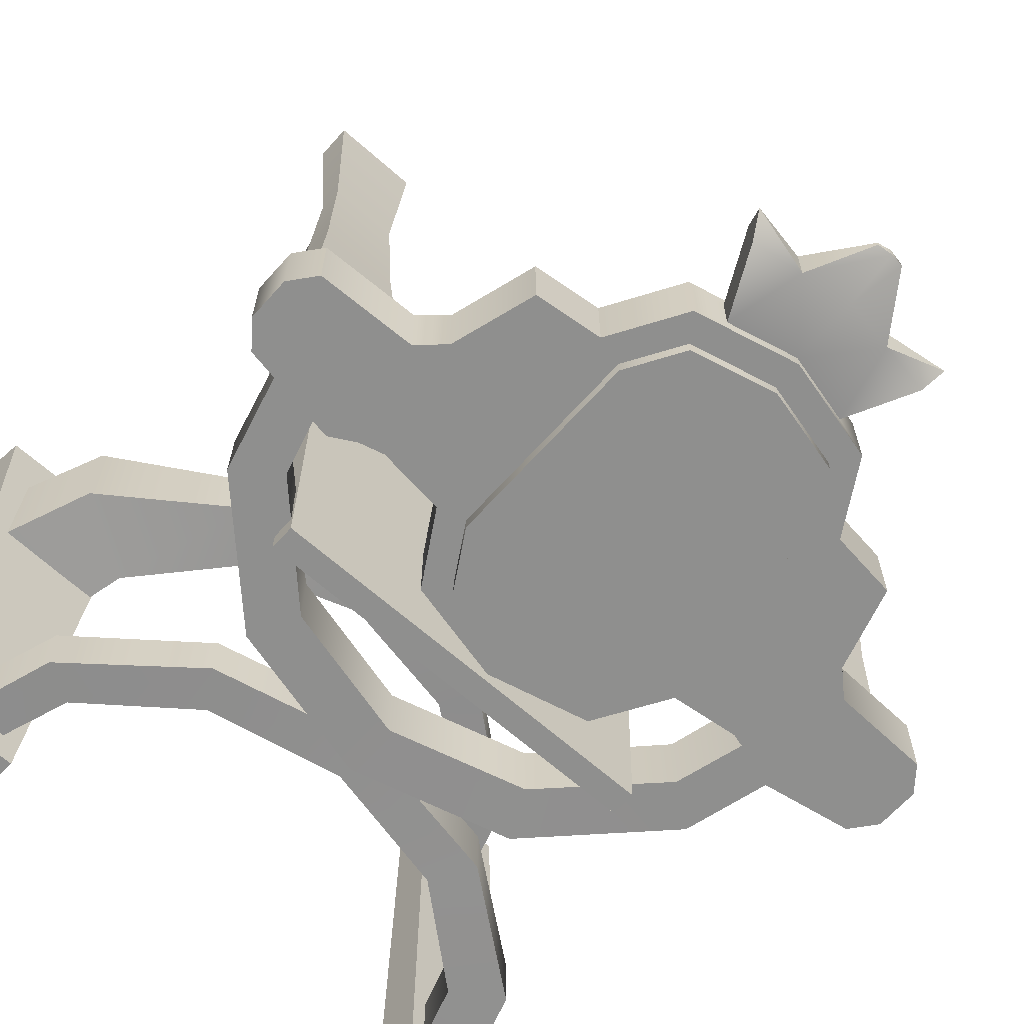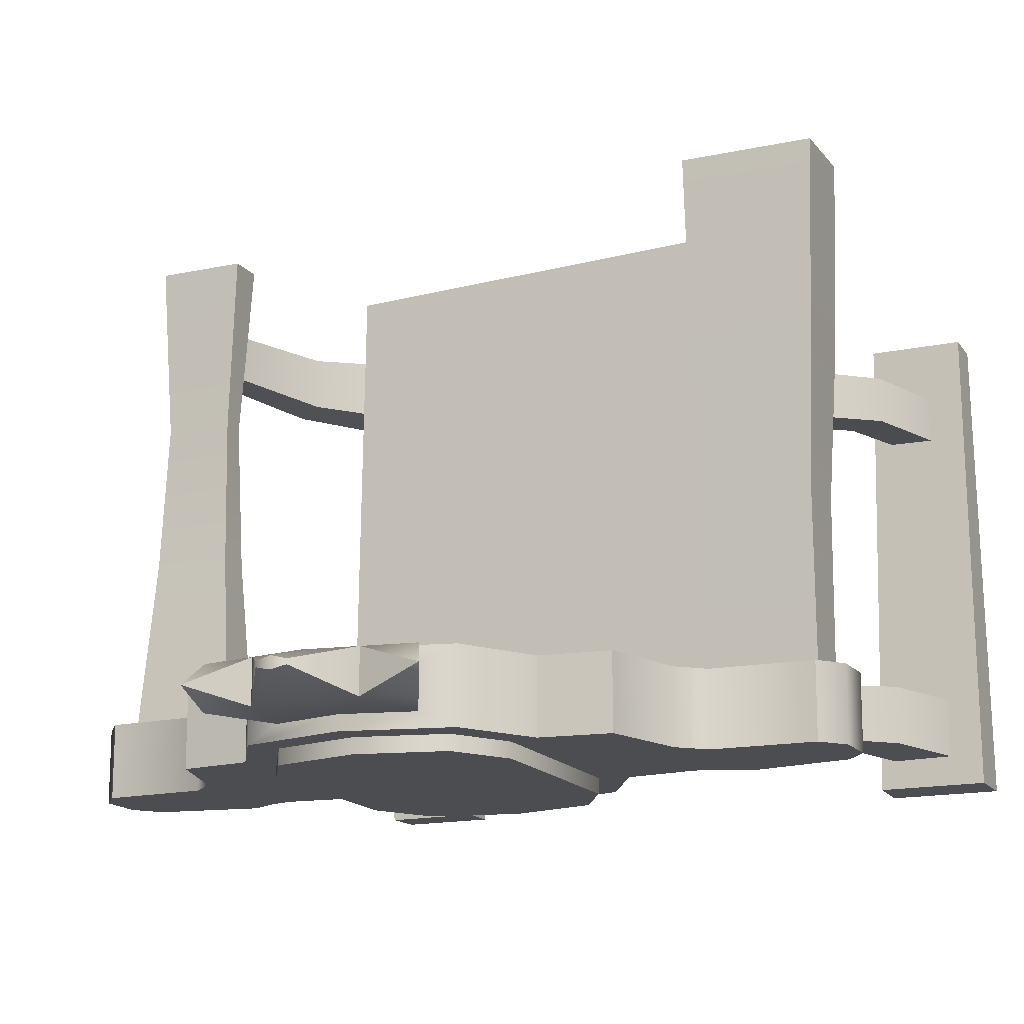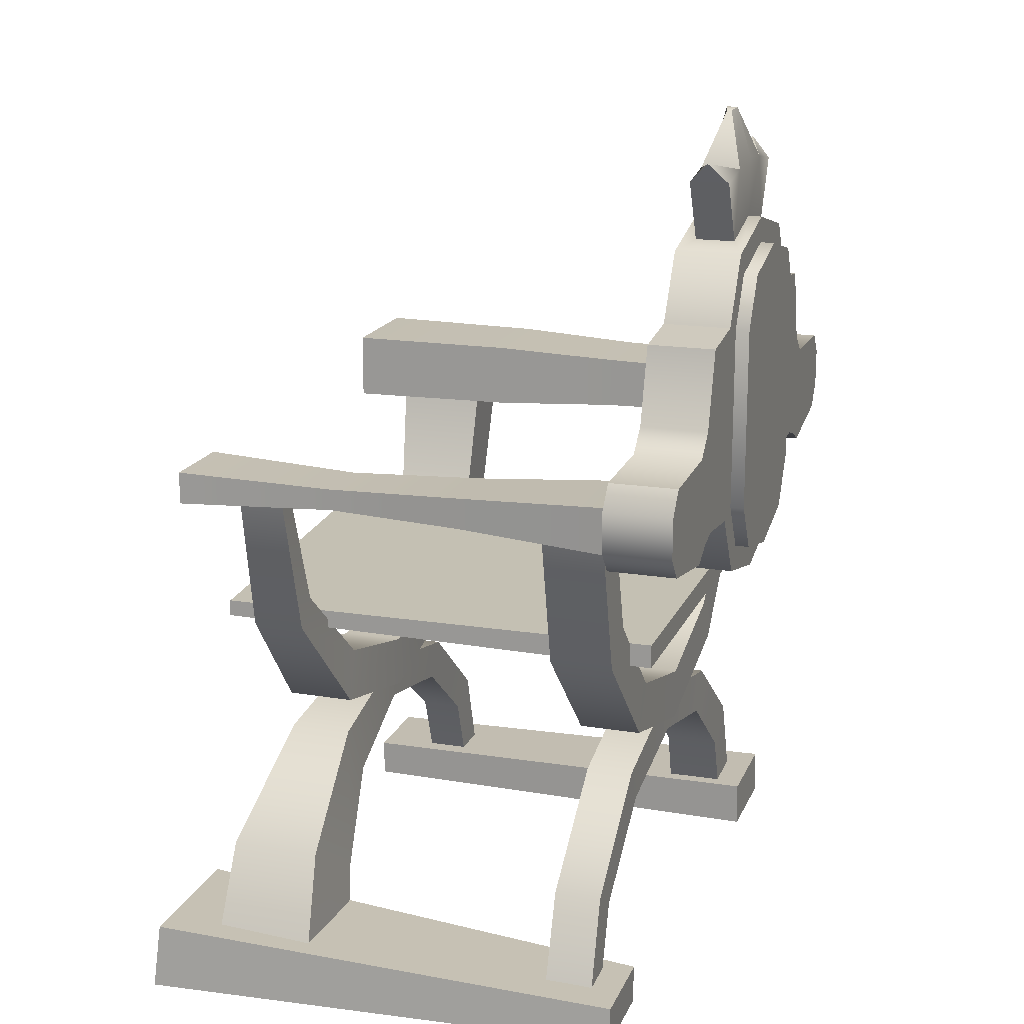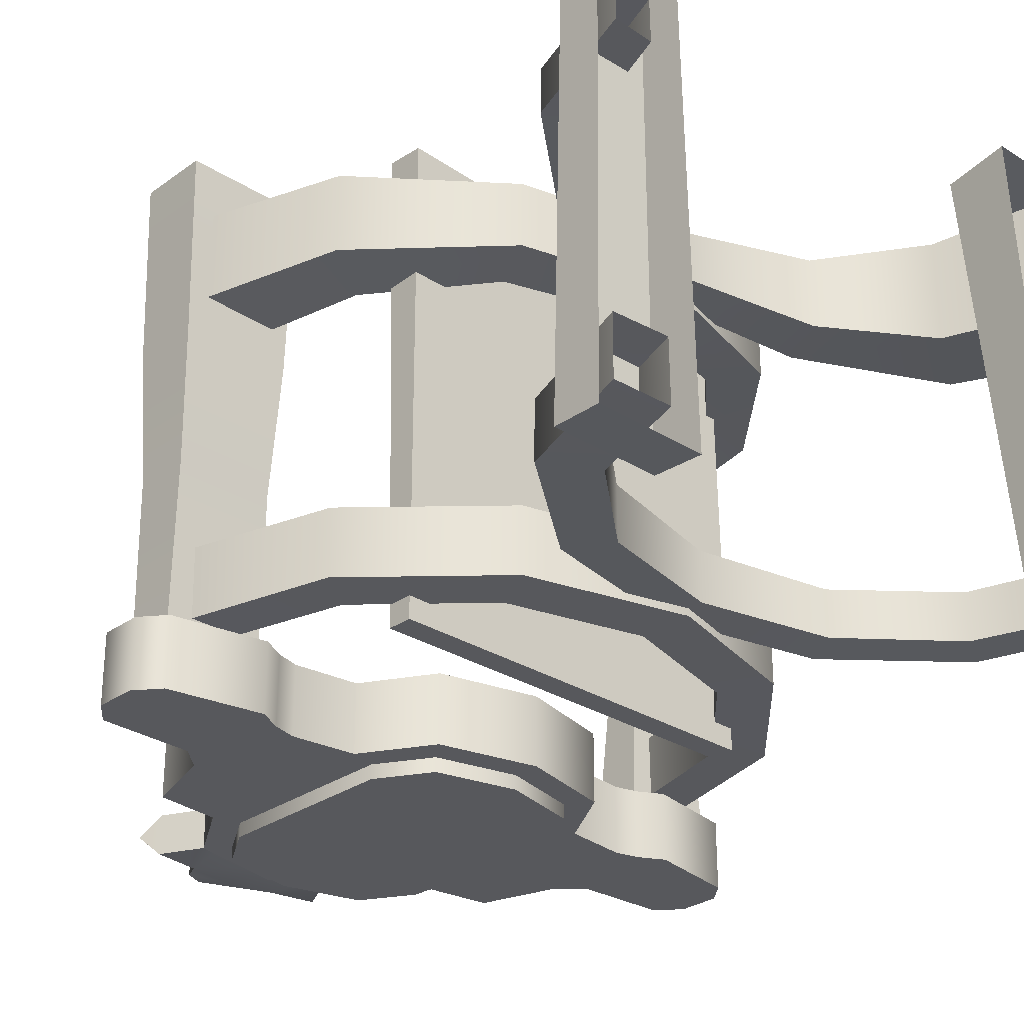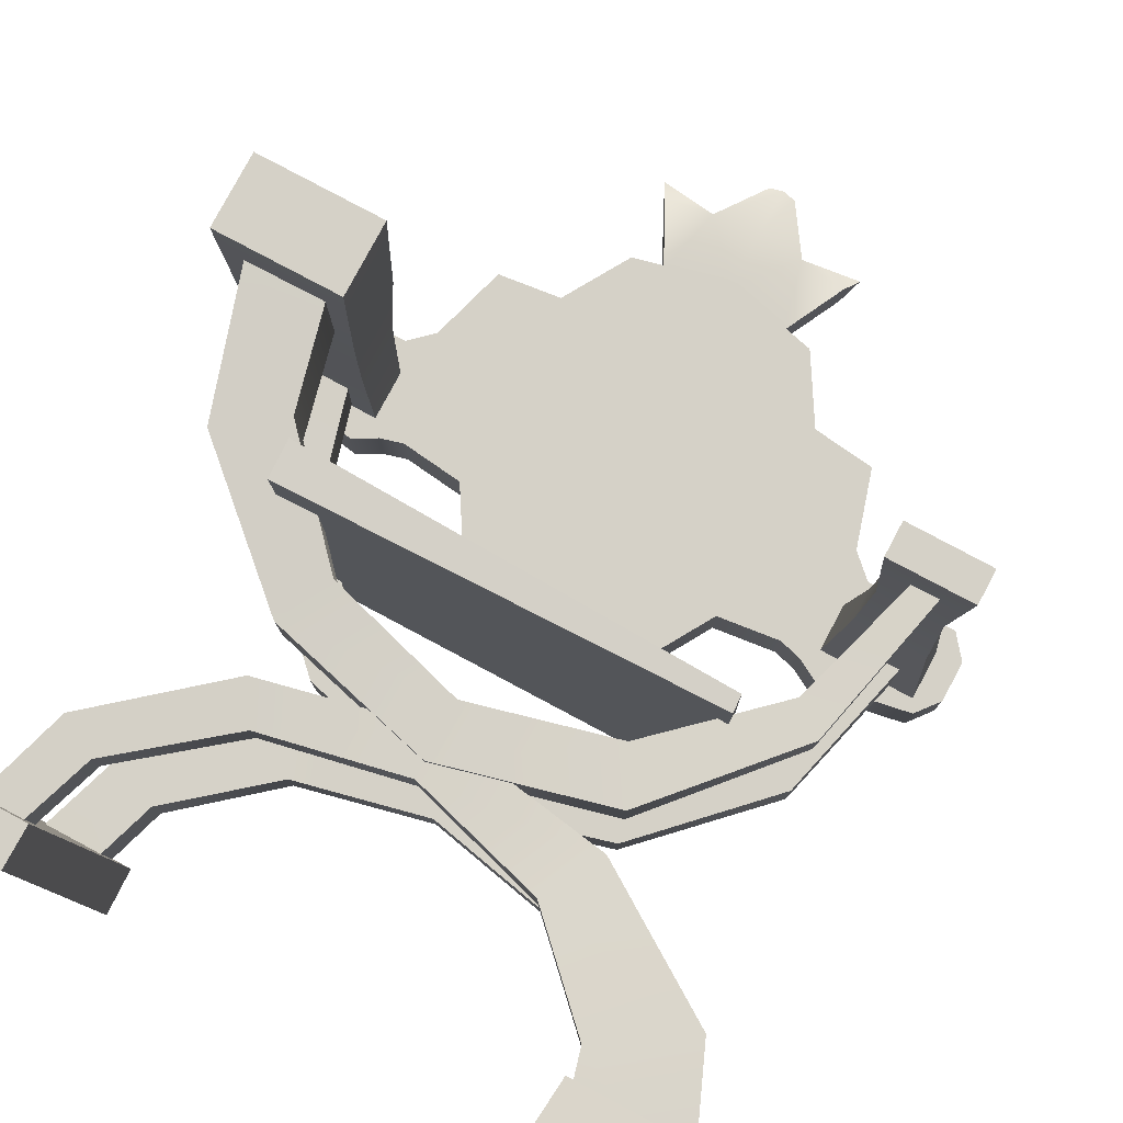
<metadata>
{"format":"obj","ext":"obj","renderer":"f3d","projection":"perspective","resolution":1024,"background":"white","views":[{"elev":-65.2,"azim":138.3,"up":"+Z"},{"elev":-15.7,"azim":-155.8,"up":"+Z"},{"elev":17.3,"azim":108.0,"up":"+Y"},{"elev":-28.8,"azim":-43.3,"up":"+Z"},{"elev":79.5,"azim":28.1,"up":"+Z"}]}
</metadata>
<code>
o Chair_Cube.002
v 0.2537 -0.002301 0.3227
v 0.2613 0.07985 0.3151
v 0.2941 -0.002526 -0.2909
v 0.2932 0.0478 -0.2918
v 0.4473 -0.002301 0.3231
v 0.4396 0.08016 0.3154
v 0.4065 -0.00253 -0.2908
v 0.4074 0.04777 -0.2917
v 0.3002 0.6552 0.2767
v 0.3001 0.6957 0.2768
v 0.2901 0.6453 -0.2952
v 0.2901 0.7056 -0.2952
v 0.4003 0.6553 0.2766
v 0.4004 0.6955 0.2767
v 0.4106 0.6453 -0.2952
v 0.4106 0.7056 -0.2952
v 0.3056 0.6563 -0.08694
v 0.3114 0.6622 0.07833
v 0.3114 0.6887 0.07833
v 0.3056 0.6946 -0.08694
v 0.3891 0.6623 0.07833
v 0.395 0.6564 -0.08694
v 0.395 0.6945 -0.08694
v 0.3892 0.6886 0.07833
v -0.294 -0.002349 0.2824
v -0.2932 0.04798 0.2832
v -0.2836 -0.002301 -0.3016
v -0.285 0.05622 -0.3002
v -0.4066 -0.00235 0.2823
v -0.4074 0.04795 0.2832
v -0.4171 -0.002301 -0.3017
v -0.4157 0.05628 -0.3003
v -0.2764 0.6318 0.2993
v -0.2765 0.7189 0.2992
v -0.2899 0.6451 -0.2952
v -0.2899 0.7057 -0.2952
v -0.4243 0.6317 0.2994
v -0.4242 0.7191 0.2993
v -0.4107 0.6451 -0.2952
v -0.4107 0.7057 -0.2952
v -0.2904 0.641 -0.08644
v -0.2827 0.6332 0.07738
v -0.2828 0.7175 0.07738
v -0.2905 0.7098 -0.08644
v -0.4181 0.6331 0.07738
v -0.4103 0.6409 -0.08643
v -0.4102 0.7098 -0.08644
v -0.418 0.7176 0.07738
v -0.2531 0.4401 0.3011
v -0.2544 0.4847 0.3023
v -0.2469 0.4464 -0.2948
v -0.2469 0.4772 -0.2948
v 0.2422 0.4511 0.2902
v 0.2412 0.4716 0.2892
v 0.2469 0.4464 -0.2948
v 0.2469 0.4772 -0.2948
v 0.3722 0.6744 0.2093
v 0.3394 0.6676 0.2071
v 0.3394 0.6676 0.1555
v 0.3722 0.6744 0.1532
v -0.4047 0.6659 0.2374
v -0.312 0.6751 0.2404
v -0.312 0.6751 0.1222
v -0.4047 0.6659 0.1252
v -0.3443 0.4677 0.2312
v -0.2741 0.5169 0.2349
v -0.2741 0.5169 0.1277
v -0.3443 0.4677 0.1314
v -0.1938 0.3308 0.2226
v -0.1622 0.3941 0.2253
v -0.1622 0.3941 0.1373
v -0.1938 0.3308 0.14
v 1e-06 0.28 0.2217
v 0 0.3474 0.2214
v 0 0.3474 0.1412
v 1e-06 0.28 0.1409
v 0.1949 0.3289 0.2245
v 0.1648 0.3896 0.2191
v 0.1648 0.3896 0.1435
v 0.1949 0.3289 0.1381
v 0.3269 0.4775 0.214
v 0.291 0.5069 0.2113
v 0.291 0.5069 0.1513
v 0.3269 0.4775 0.1486
v 0.3834 0.6715 -0.1896
v 0.3299 0.6702 -0.19
v 0.328 0.6707 -0.267
v 0.3857 0.6709 -0.267
v -0.3897 0.6699 -0.1842
v -0.3247 0.6716 -0.1836
v -0.3272 0.6709 -0.268
v -0.3867 0.6706 -0.2679
v -0.3355 0.4728 -0.1861
v -0.2824 0.512 -0.1853
v -0.2837 0.5113 -0.2675
v -0.3344 0.4734 -0.2674
v -0.1935 0.3314 -0.1865
v -0.1638 0.3914 -0.1871
v -0.1638 0.3914 -0.2675
v -0.1935 0.3314 -0.2681
v -0 0.2804 -0.1872
v 0 0.3474 -0.1872
v 0 0.3474 -0.2674
v -0 0.2804 -0.2674
v 0.1928 0.3326 -0.1877
v 0.1639 0.3913 -0.1873
v 0.1639 0.3913 -0.2673
v 0.1928 0.3326 -0.2669
v 0.3335 0.4739 -0.1881
v 0.2848 0.5107 -0.1887
v 0.2838 0.5112 -0.2674
v 0.3344 0.4734 -0.2674
v -0.3817 -0.001544 0.2085
v -0.3313 0.001105 0.2077
v -0.3306 0.000887 0.1541
v -0.3825 -0.001303 0.1534
v 0.4279 0.01344 0.2474
v 0.2937 -0.01166 0.2556
v 0.2948 -0.01145 0.1083
v 0.4268 0.01294 0.1161
v 0.3598 0.1769 0.2385
v 0.2609 0.1129 0.2466
v 0.2615 0.1131 0.1169
v 0.3594 0.1765 0.1245
v 0.1976 0.2831 0.2214
v 0.1586 0.2148 0.2267
v 0.1586 0.2148 0.1359
v 0.1976 0.2831 0.1411
v -0 0.3155 0.2123
v 6e-06 0.2607 0.213
v 6e-06 0.2607 0.1496
v -0 0.3155 0.1503
v -0.1927 0.2729 0.2115
v -0.1644 0.2271 0.2107
v -0.1644 0.2271 0.1519
v -0.1927 0.2729 0.1511
v -0.3316 0.1575 0.2094
v -0.2863 0.1306 0.2085
v -0.2859 0.1303 0.1535
v -0.332 0.1578 0.1528
v -0.3923 0.001897 -0.1911
v -0.3227 -0.001828 -0.1899
v -0.3221 -0.002 -0.2654
v -0.393 0.002117 -0.2641
v 0.3875 0.000219 -0.195
v 0.3266 -0.000594 -0.1947
v 0.3303 0.000725 -0.2547
v 0.3829 -0.001223 -0.2553
v 0.3341 0.1592 -0.1965
v 0.2838 0.1288 -0.1962
v 0.286 0.1304 -0.2548
v 0.3318 0.1576 -0.2555
v 0.1925 0.2726 -0.1974
v 0.1644 0.227 -0.1979
v 0.1644 0.2271 -0.2567
v 0.1925 0.2726 -0.2572
v -0 0.3155 -0.1964
v -1e-06 0.2613 -0.1963
v -1e-06 0.2613 -0.2583
v -0 0.3155 -0.2583
v -0.1938 0.2753 -0.1948
v -0.163 0.224 -0.194
v -0.163 0.224 -0.2607
v -0.1938 0.2753 -0.2599
v -0.3383 0.1621 -0.1923
v -0.2803 0.1264 -0.1911
v -0.28 0.1262 -0.264
v -0.3386 0.1623 -0.2627
v 0.1352 0.6336 -0.3667
v 0.1352 0.8649 -0.3667
v 0 0.5135 -0.3667
v 0 0.985 -0.3494
v 0.09712 0.5704 -0.3667
v 0.07924 0.9658 -0.3494
v 0.2461 0.6338 -0.3667
v 0.2461 0.8647 -0.3667
v 0.3036 0.6098 -0.3667
v 0.3036 0.7424 -0.3667
v 0.418 0.6302 -0.3667
v 0.418 0.7386 -0.3667
v 0.4413 0.659 -0.3667
v 0.4413 0.7097 -0.3667
v 0.2748 0.626 -0.3667
v 0.2748 0.7689 -0.3667
v -0.1352 0.6336 -0.3667
v -0.1352 0.8649 -0.3667
v -0.09712 0.5704 -0.3667
v -0.07918 0.9658 -0.3494
v -0.2461 0.6338 -0.3667
v -0.2461 0.8647 -0.3667
v -0.3036 0.6098 -0.3667
v -0.3036 0.7424 -0.3667
v -0.418 0.6302 -0.3667
v -0.418 0.7386 -0.3667
v -0.4413 0.659 -0.3667
v -0.4413 0.7097 -0.3667
v -0.2748 0.626 -0.3667
v -0.2748 0.7689 -0.3667
v 0.1676 0.6246 -0.2823
v 0.1676 0.8739 -0.2823
v 0 0.5135 -0.2823
v 0 0.985 -0.2996
v 0.1179 0.5421 -0.2823
v 0.07924 0.9658 -0.2996
v 0.2461 0.6339 -0.2824
v 0.2461 0.8647 -0.2823
v 0.3036 0.61 -0.2825
v 0.3036 0.7422 -0.2825
v 0.4179 0.6303 -0.2825
v 0.418 0.7385 -0.2824
v 0.4412 0.6591 -0.2825
v 0.4412 0.7097 -0.2825
v 0.2749 0.6261 -0.2825
v 0.2748 0.7689 -0.2824
v -0.1676 0.6246 -0.2823
v -0.1676 0.8739 -0.2823
v -0.1179 0.5421 -0.2823
v -0.07918 0.9658 -0.2996
v -0.2461 0.6337 -0.2822
v -0.2461 0.8647 -0.2823
v -0.3036 0.6096 -0.2822
v -0.3037 0.7425 -0.2821
v -0.4182 0.63 -0.2821
v -0.4181 0.7388 -0.2822
v -0.4415 0.659 -0.2821
v -0.4415 0.7098 -0.2822
v -0.2748 0.6258 -0.2821
v -0.2749 0.7689 -0.2822
v 0.09712 0.9281 -0.3667
v 0 0.9517 -0.3667
v -0.09712 0.9281 -0.3667
v 0.1179 0.9564 -0.2823
v 0 0.985 -0.2823
v -0.1179 0.9564 -0.2823
v -1.4e-05 1.063 -0.3494
v 0.1188 1.044 -0.3494
v -0.1188 1.044 -0.3494
v -1.4e-05 1.063 -0.2996
v 0.1188 1.044 -0.2996
v -0.1188 1.044 -0.2996
v 0.05942 1.053 -0.3494
v -0.0594 1.053 -0.2996
v 0.05942 1.053 -0.2996
v -0.0594 1.053 -0.3494
v 1e-06 1.124 -0.3315
v 1e-06 1.124 -0.3175
v 0.01684 1.121 -0.3274
v -0.01683 1.121 -0.3216
v 0.01684 1.121 -0.3216
v -0.01683 1.121 -0.3274
v 0.131 1.069 -0.3245
v -0.1309 1.069 -0.3245
v 0.1179 0.5421 -0.3667
v 0.1676 0.6246 -0.3667
v 0.1676 0.8739 -0.3667
v 0.1179 0.9564 -0.3667
v 0 0.985 -0.3667
v 0 0.5468 -0.3667
v -0.1179 0.5421 -0.3667
v -0.1676 0.6246 -0.3667
v -0.1676 0.8739 -0.3667
v -0.1179 0.9564 -0.3667
v 0.1352 0.6336 -0.3841
v 0.1352 0.8649 -0.3841
v 0.09712 0.5704 -0.3841
v -0.1352 0.6336 -0.3841
v -0.1352 0.8649 -0.3841
v -0.09712 0.5704 -0.3841
v 0.09712 0.9281 -0.3841
v 0 0.9517 -0.3841
v -0.09712 0.9281 -0.3841
v 0 0.5468 -0.3841
f 1 2 4 3
f 3 4 8 7
f 7 8 6 5
f 5 6 2 1
f 8 4 2 6
f 17 20 12 11
f 21 24 14 13
f 13 14 10 9
f 18 21 13 9
f 24 19 10 14
f 16 12 20 23
f 23 20 19 24
f 11 15 22 17
f 17 22 21 18
f 15 16 23 22
f 22 23 24 21
f 9 10 19 18
f 18 19 20 17
f 25 27 28 26
f 27 31 32 28
f 31 29 30 32
f 29 25 26 30
f 32 30 26 28
f 41 35 36 44
f 45 37 38 48
f 37 33 34 38
f 42 33 37 45
f 48 38 34 43
f 40 47 44 36
f 47 48 43 44
f 35 41 46 39
f 41 42 45 46
f 39 46 47 40
f 46 45 48 47
f 33 42 43 34
f 42 41 44 43
f 49 50 52 51
f 51 52 56 55
f 55 56 54 53
f 53 54 50 49
f 51 55 53 49
f 56 52 50 54
f 94 95 91 90
f 64 68 65 61
f 66 67 63 62
f 92 96 93 89
f 68 72 69 65
f 61 65 66 62
f 70 71 67 66
f 63 67 68 64
f 72 76 73 69
f 65 69 70 66
f 74 75 71 70
f 67 71 72 68
f 76 80 77 73
f 69 73 74 70
f 78 79 75 74
f 71 75 76 72
f 80 84 81 77
f 73 77 78 74
f 82 83 79 78
f 75 79 80 76
f 84 60 57 81
f 77 81 82 78
f 79 83 84 80
f 81 57 58 82
f 83 59 60 84
f 58 59 83 82
f 96 100 97 93
f 89 93 94 90
f 98 99 95 94
f 91 95 96 92
f 100 104 101 97
f 93 97 98 94
f 102 103 99 98
f 95 99 100 96
f 104 108 105 101
f 97 101 102 98
f 106 107 103 102
f 99 103 104 100
f 108 112 109 105
f 101 105 106 102
f 110 111 107 106
f 103 107 108 104
f 112 88 85 109
f 105 109 110 106
f 107 111 112 108
f 109 85 86 110
f 111 87 88 112
f 86 87 111 110
f 150 151 147 146
f 120 124 121 117
f 122 123 119 118
f 148 152 149 145
f 124 128 125 121
f 117 121 122 118
f 126 127 123 122
f 119 123 124 120
f 128 132 129 125
f 121 125 126 122
f 130 131 127 126
f 123 127 128 124
f 132 136 133 129
f 125 129 130 126
f 134 135 131 130
f 127 131 132 128
f 136 140 137 133
f 129 133 134 130
f 138 139 135 134
f 131 135 136 132
f 140 116 113 137
f 133 137 138 134
f 135 139 140 136
f 137 113 114 138
f 139 115 116 140
f 114 115 139 138
f 152 156 153 149
f 145 149 150 146
f 154 155 151 150
f 147 151 152 148
f 156 160 157 153
f 149 153 154 150
f 158 159 155 154
f 151 155 156 152
f 160 164 161 157
f 153 157 158 154
f 162 163 159 158
f 155 159 160 156
f 164 168 165 161
f 157 161 162 158
f 166 167 163 162
f 159 163 164 160
f 168 144 141 165
f 161 165 166 162
f 163 167 168 164
f 165 141 142 166
f 167 143 144 168
f 142 143 167 166
f 185 186 267 266
f 186 231 271 267
f 255 176 175 254
f 184 178 177 183
f 178 180 179 177
f 180 182 181 179
f 176 184 183 175
f 230 229 269 270
f 187 185 266 268
f 261 260 189 190
f 198 197 191 192
f 192 191 193 194
f 194 193 195 196
f 190 189 197 198
f 203 199 200 232
f 201 203 232 233
f 200 199 205 206
f 214 213 207 208
f 208 207 209 210
f 210 209 211 212
f 206 205 213 214
f 217 234 216 215
f 201 233 234 217
f 216 220 219 215
f 228 222 221 227
f 222 224 223 221
f 224 226 225 223
f 220 228 227 219
f 180 178 208 210
f 188 218 240 237
f 189 260 215 219
f 181 182 212 211
f 261 190 220 216
f 179 181 211 209
f 171 253 203 201
f 182 180 210 212
f 255 256 232 200
f 191 197 227 221
f 175 183 213 205
f 190 198 228 220
f 178 184 214 208
f 254 175 205 199
f 193 191 221 223
f 260 259 217 215
f 176 255 200 206
f 192 194 224 222
f 196 195 225 226
f 174 172 241 236
f 183 177 207 213
f 195 193 223 225
f 259 171 201 217
f 184 176 206 214
f 194 196 226 224
f 262 261 216 234
f 197 189 219 227
f 253 254 199 203
f 177 179 209 207
f 198 192 222 228
f 172 174 256 257
f 188 172 257 262
f 204 202 233 232
f 202 218 234 233
f 174 204 232 256
f 218 188 262 234
f 239 236 251
f 242 238 246 248
f 218 202 242 240
f 172 244 235
f 204 174 236 239
f 202 243 238
f 245 250 248 246
f 243 202 204 239
f 242 202 238
f 244 172 188 237
f 241 172 235
f 244 242 248 250
f 241 243 251
f 249 247 245 246
f 235 244 250 245
f 243 241 247 249
f 238 243 249 246
f 241 235 245 247
f 243 239 251
f 236 241 251
f 242 244 252
f 237 240 252
f 244 237 252
f 240 242 252
f 173 169 254 253
f 169 170 255 254
f 229 230 257 256
f 258 173 253 171
f 170 229 256 255
f 185 187 259 260
f 186 185 260 261
f 230 231 262 257
f 187 258 171 259
f 231 186 261 262
f 265 269 264 263
f 272 270 269 265
f 268 266 267 271
f 272 268 271 270
f 173 258 272 265
f 169 173 265 263
f 231 230 270 271
f 229 170 264 269
f 170 169 263 264
f 258 187 268 272

</code>
